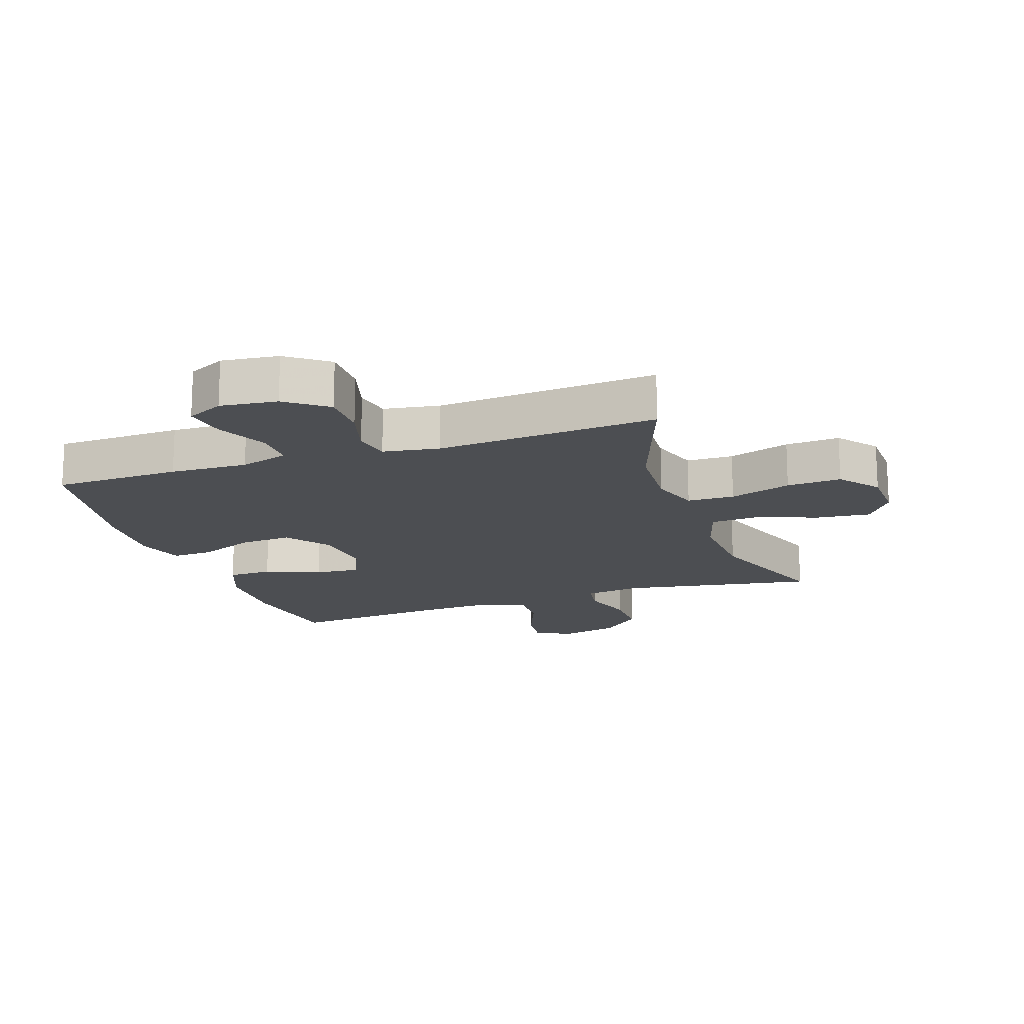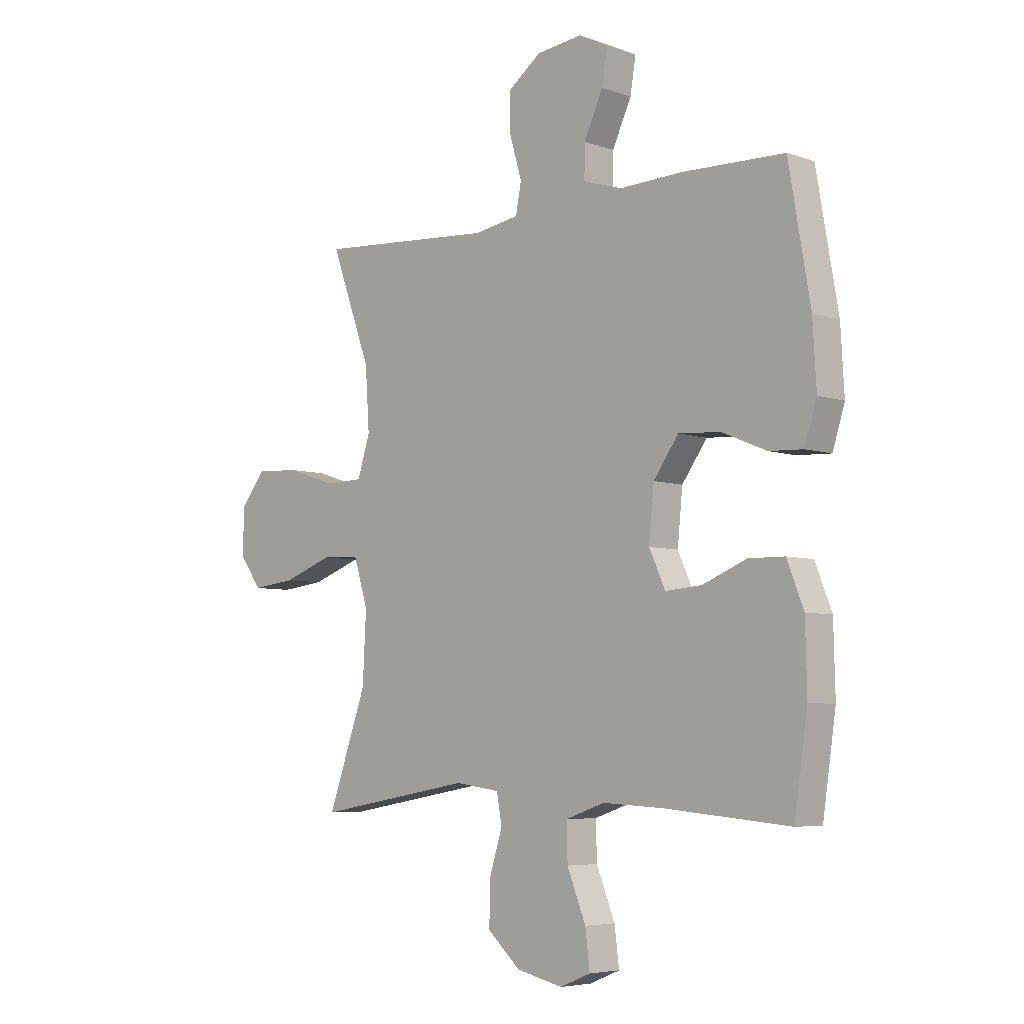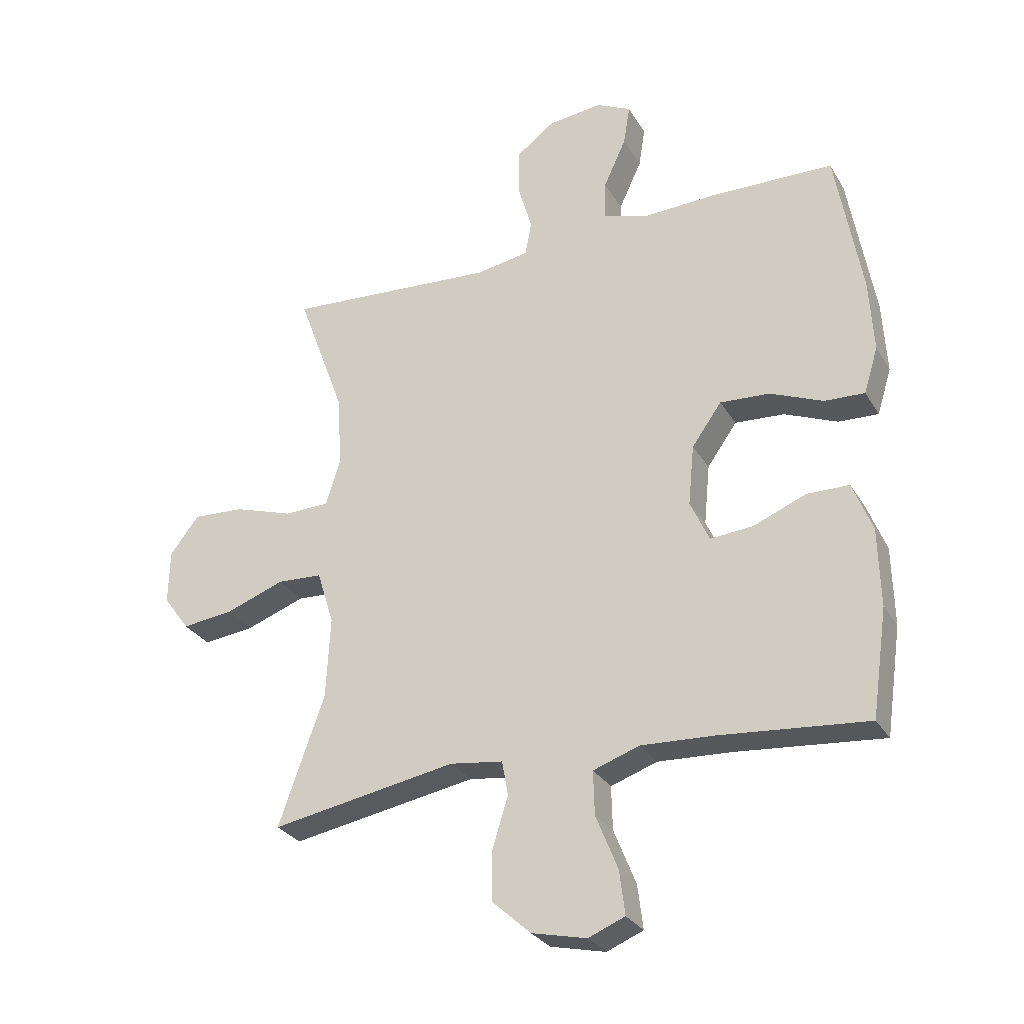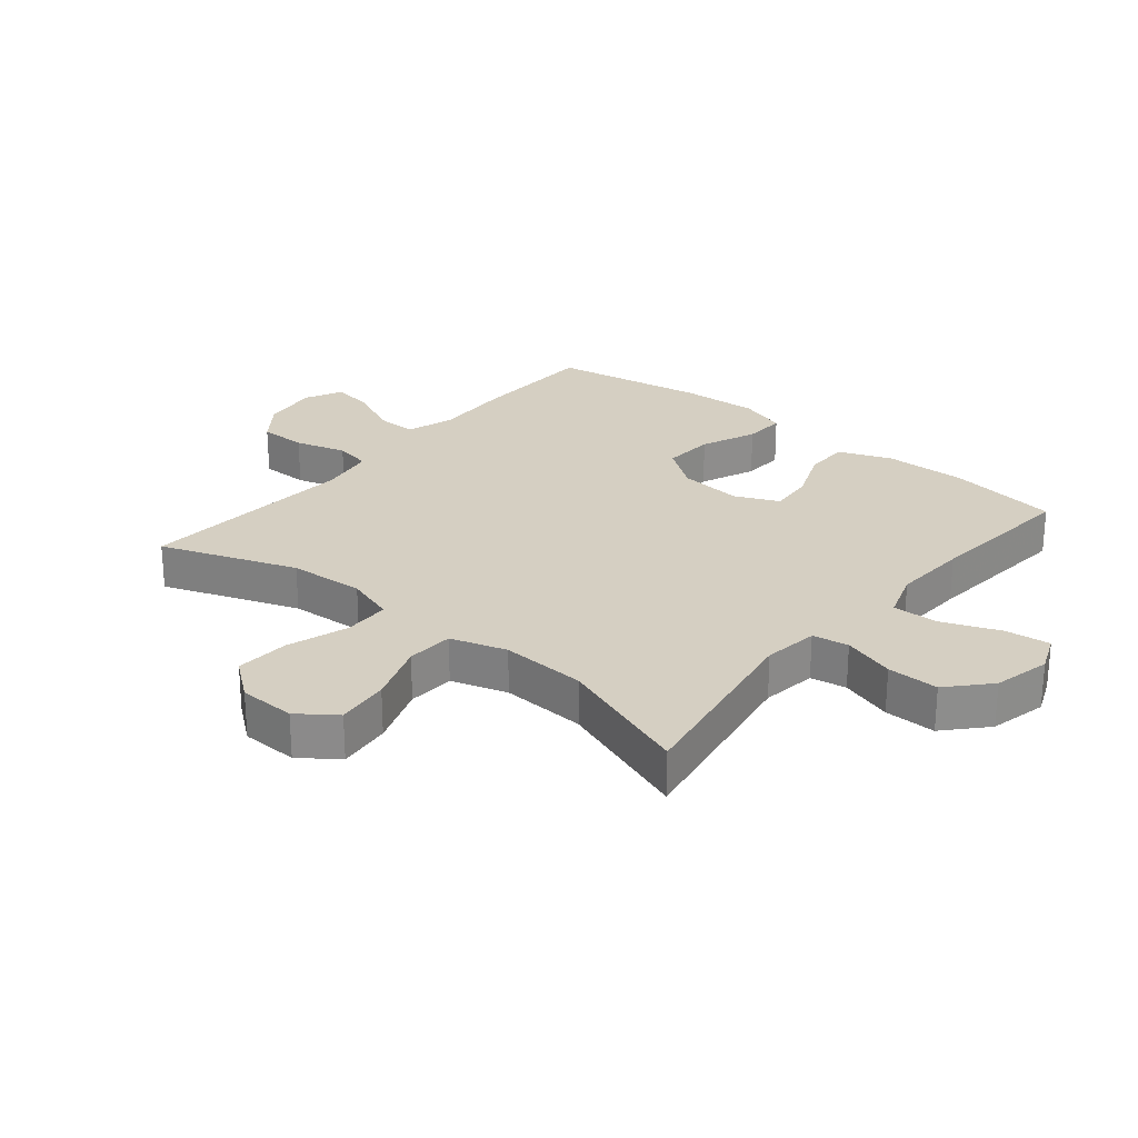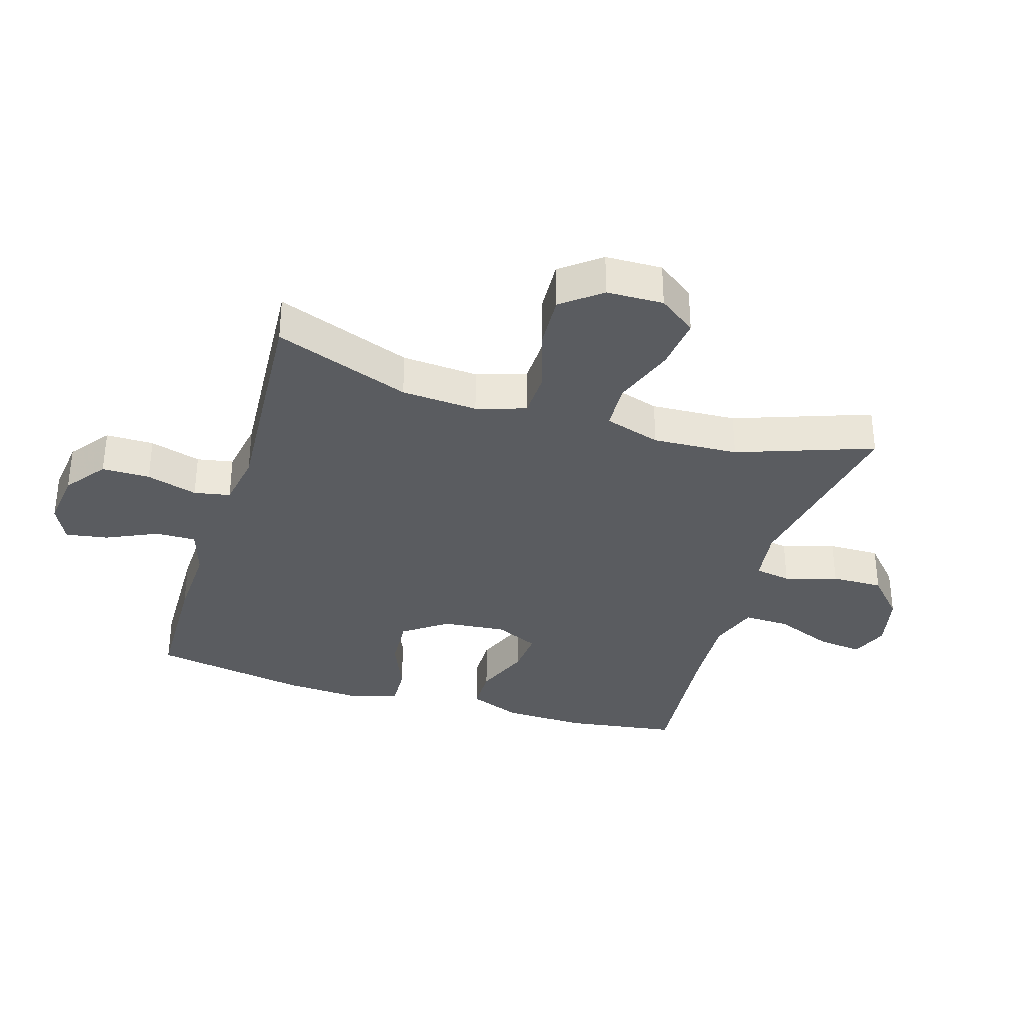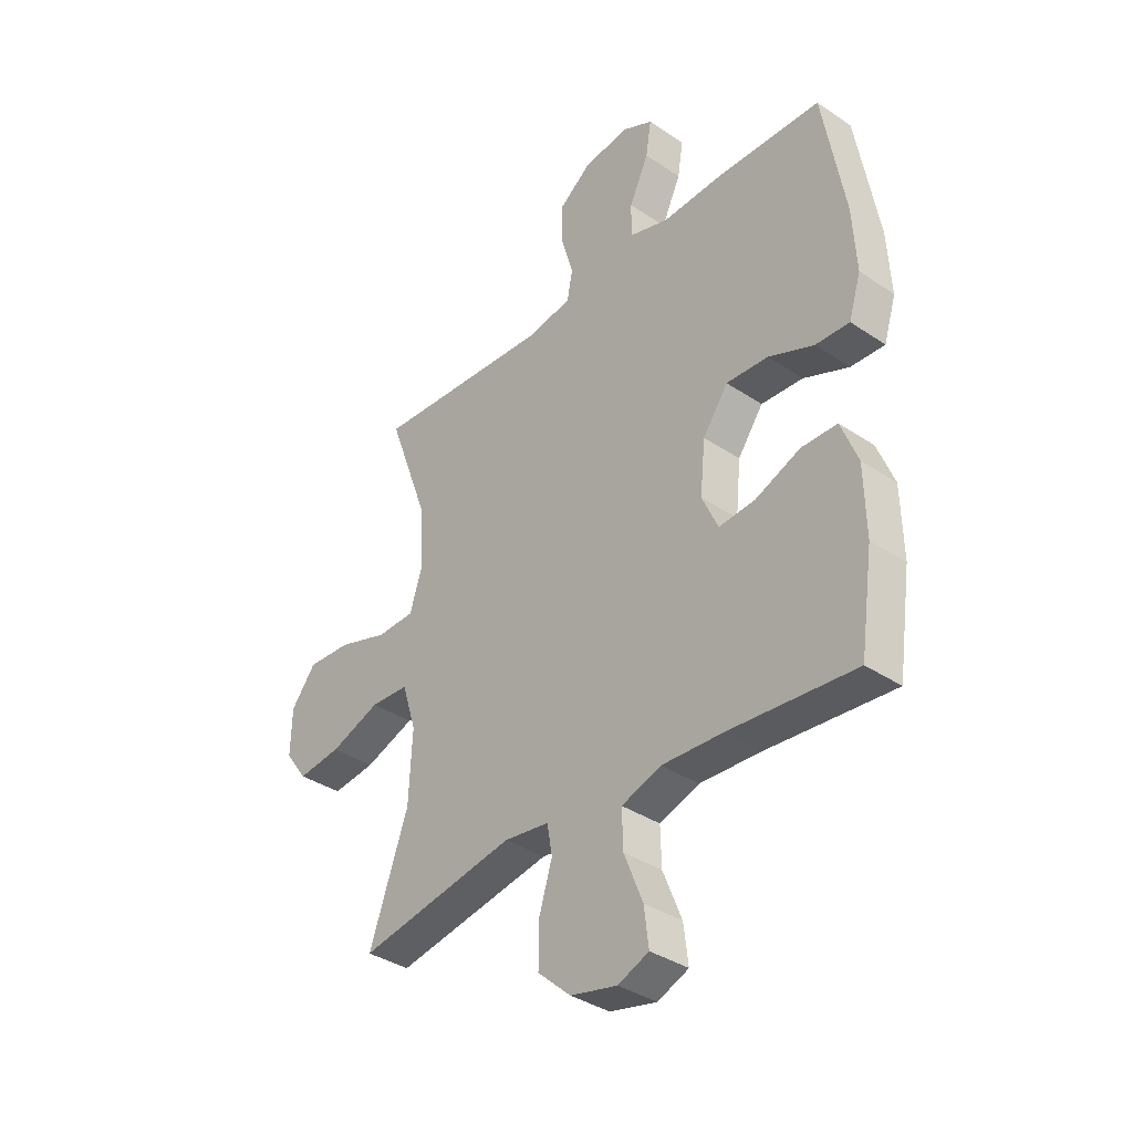
<metadata>
{"format":"obj","ext":"obj","renderer":"f3d","projection":"perspective","resolution":1024,"background":"white","views":[{"elev":-16.5,"azim":19.2,"up":"+Y"},{"elev":-5.6,"azim":-136.5,"up":"+Z"},{"elev":-28.8,"azim":-154.8,"up":"+Z"},{"elev":25.9,"azim":129.7,"up":"+Y"},{"elev":-34.4,"azim":73.0,"up":"+Y"},{"elev":-36.5,"azim":-131.2,"up":"+Z"}]}
</metadata>
<code>
v -0.5 0.07 -0.5
v -0.526 0.07 -0.321
v -0.523 0.07 -0.189
v -0.49 0.07 -0.105
v -0.419 0.07 -0.104
v -0.331 0.07 -0.14
v -0.259 0.07 -0.146
v -0.227 0.07 -0.076
v -0.237 0.07 0.026
v -0.287 0.07 0.096
v -0.37 0.07 0.091
v -0.459 0.07 0.054
v -0.526 0.07 0.051
v -0.55 0.07 0.128
v -0.543 0.07 0.251
v -0.5 0.07 0.5
v -0.297 0.07 0.505
v -0.173 0.07 0.5
v -0.095 0.07 0.524
v -0.096 0.07 0.589
v -0.134 0.07 0.671
v -0.145 0.07 0.739
v -0.086 0.07 0.768
v 0.005 0.07 0.757
v 0.07 0.07 0.708
v 0.07 0.07 0.631
v 0.046 0.07 0.549
v 0.057 0.07 0.491
v 0.146 0.07 0.476
v 0.5 0.07 0.5
v 0.42 0.07 0.282
v 0.412 0.07 0.16
v 0.437 0.07 0.081
v 0.512 0.07 0.079
v 0.611 0.07 0.111
v 0.698 0.07 0.116
v 0.747 0.07 0.053
v 0.749 0.07 -0.038
v 0.705 0.07 -0.098
v 0.619 0.07 -0.088
v 0.52 0.07 -0.052
v 0.444 0.07 -0.056
v 0.416 0.07 -0.146
v 0.423 0.07 -0.283
v 0.5 0.07 -0.5
v 0.189 0.07 -0.445
v 0.1 0.07 -0.457
v 0.09 0.07 -0.515
v 0.116 0.07 -0.599
v 0.117 0.07 -0.682
v 0.052 0.07 -0.741
v -0.04 0.07 -0.762
v -0.101 0.07 -0.737
v -0.092 0.07 -0.664
v -0.055 0.07 -0.572
v -0.053 0.07 -0.499
v -0.131 0.07 -0.472
v -0.253 0.07 -0.478
v -0.5 0 -0.5
v -0.526 0 -0.321
v -0.523 0 -0.189
v -0.49 0 -0.105
v -0.419 0 -0.104
v -0.331 0 -0.14
v -0.259 0 -0.146
v -0.227 0 -0.076
v -0.237 0 0.026
v -0.287 0 0.096
v -0.37 0 0.091
v -0.459 0 0.054
v -0.526 0 0.051
v -0.55 0 0.128
v -0.543 0 0.251
v -0.5 0 0.5
v -0.297 0 0.505
v -0.173 0 0.5
v -0.095 0 0.524
v -0.096 0 0.589
v -0.134 0 0.671
v -0.145 0 0.739
v -0.086 0 0.768
v 0.005 0 0.757
v 0.07 0 0.708
v 0.07 0 0.631
v 0.046 0 0.549
v 0.057 0 0.491
v 0.146 0 0.476
v 0.5 0 0.5
v 0.42 0 0.282
v 0.412 0 0.16
v 0.437 0 0.081
v 0.512 0 0.079
v 0.611 0 0.111
v 0.698 0 0.116
v 0.747 0 0.053
v 0.749 0 -0.038
v 0.705 0 -0.098
v 0.619 0 -0.088
v 0.52 0 -0.052
v 0.444 0 -0.056
v 0.416 0 -0.146
v 0.423 0 -0.283
v 0.5 0 -0.5
v 0.189 0 -0.445
v 0.1 0 -0.457
v 0.09 0 -0.515
v 0.116 0 -0.599
v 0.117 0 -0.682
v 0.052 0 -0.741
v -0.04 0 -0.762
v -0.101 0 -0.737
v -0.092 0 -0.664
v -0.055 0 -0.572
v -0.053 0 -0.499
v -0.131 0 -0.472
v -0.253 0 -0.478
f 53 54 55
f 52 53 55
f 51 52 55
f 50 51 55
f 49 50 55
f 48 49 55
f 47 48 55 56
f 44 45 46
f 43 44 46 47
f 47 56 57
f 43 47 57
f 42 43 57
f 39 40 41
f 38 39 41
f 37 38 41
f 36 37 41
f 35 36 41
f 34 35 41
f 33 34 41 42
f 29 30 31
f 28 29 31 32
f 25 26 27
f 24 25 27
f 23 24 27
f 22 23 27
f 21 22 27
f 20 21 27
f 19 20 27 28
f 42 57 58
f 33 42 58
f 32 33 58
f 28 32 58
f 19 28 58
f 18 19 58
f 16 17 18
f 15 16 18
f 14 15 18
f 13 14 18
f 12 13 18
f 11 12 18
f 4 5 6
f 3 4 6
f 2 3 6
f 1 2 6
f 58 1 6
f 58 6 7
f 10 11 18
f 9 10 18
f 8 9 18
f 8 18 58
f 7 8 58
f 113 112 111
f 113 111 110
f 113 110 109
f 113 109 108
f 113 108 107
f 113 107 106
f 114 113 106 105
f 104 103 102
f 105 104 102 101
f 115 114 105
f 115 105 101
f 115 101 100
f 99 98 97
f 99 97 96
f 99 96 95
f 99 95 94
f 99 94 93
f 99 93 92
f 100 99 92 91
f 89 88 87
f 90 89 87 86
f 85 84 83
f 85 83 82
f 85 82 81
f 85 81 80
f 85 80 79
f 85 79 78
f 86 85 78 77
f 116 115 100
f 116 100 91
f 116 91 90
f 116 90 86
f 116 86 77
f 116 77 76
f 76 75 74
f 76 74 73
f 76 73 72
f 76 72 71
f 76 71 70
f 76 70 69
f 64 63 62
f 64 62 61
f 64 61 60
f 64 60 59
f 64 59 116
f 65 64 116
f 76 69 68
f 76 68 67
f 76 67 66
f 116 76 66
f 116 66 65
f 1 59 60 2
f 2 60 61 3
f 3 61 62 4
f 4 62 63 5
f 5 63 64 6
f 6 64 65 7
f 7 65 66 8
f 8 66 67 9
f 9 67 68 10
f 10 68 69 11
f 11 69 70 12
f 12 70 71 13
f 13 71 72 14
f 14 72 73 15
f 15 73 74 16
f 16 74 75 17
f 17 75 76 18
f 18 76 77 19
f 19 77 78 20
f 20 78 79 21
f 21 79 80 22
f 22 80 81 23
f 23 81 82 24
f 24 82 83 25
f 25 83 84 26
f 26 84 85 27
f 27 85 86 28
f 28 86 87 29
f 29 87 88 30
f 30 88 89 31
f 31 89 90 32
f 32 90 91 33
f 33 91 92 34
f 34 92 93 35
f 35 93 94 36
f 36 94 95 37
f 37 95 96 38
f 38 96 97 39
f 39 97 98 40
f 40 98 99 41
f 41 99 100 42
f 42 100 101 43
f 43 101 102 44
f 44 102 103 45
f 45 103 104 46
f 46 104 105 47
f 47 105 106 48
f 48 106 107 49
f 49 107 108 50
f 50 108 109 51
f 51 109 110 52
f 52 110 111 53
f 53 111 112 54
f 54 112 113 55
f 55 113 114 56
f 56 114 115 57
f 57 115 116 58
f 58 116 59 1

</code>
